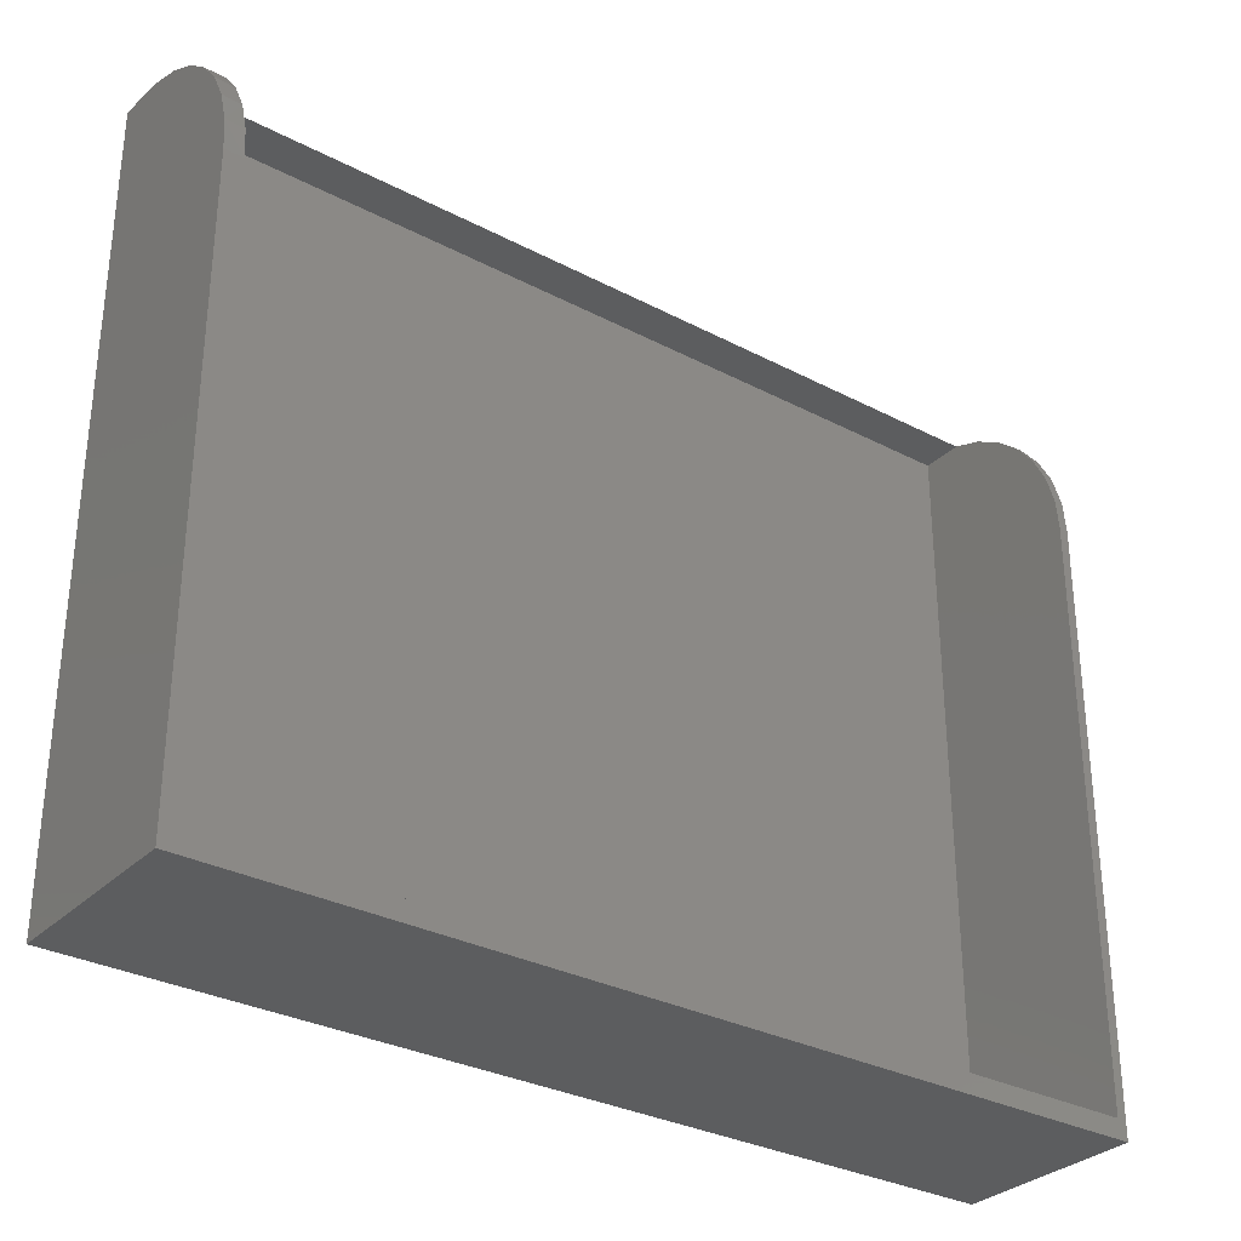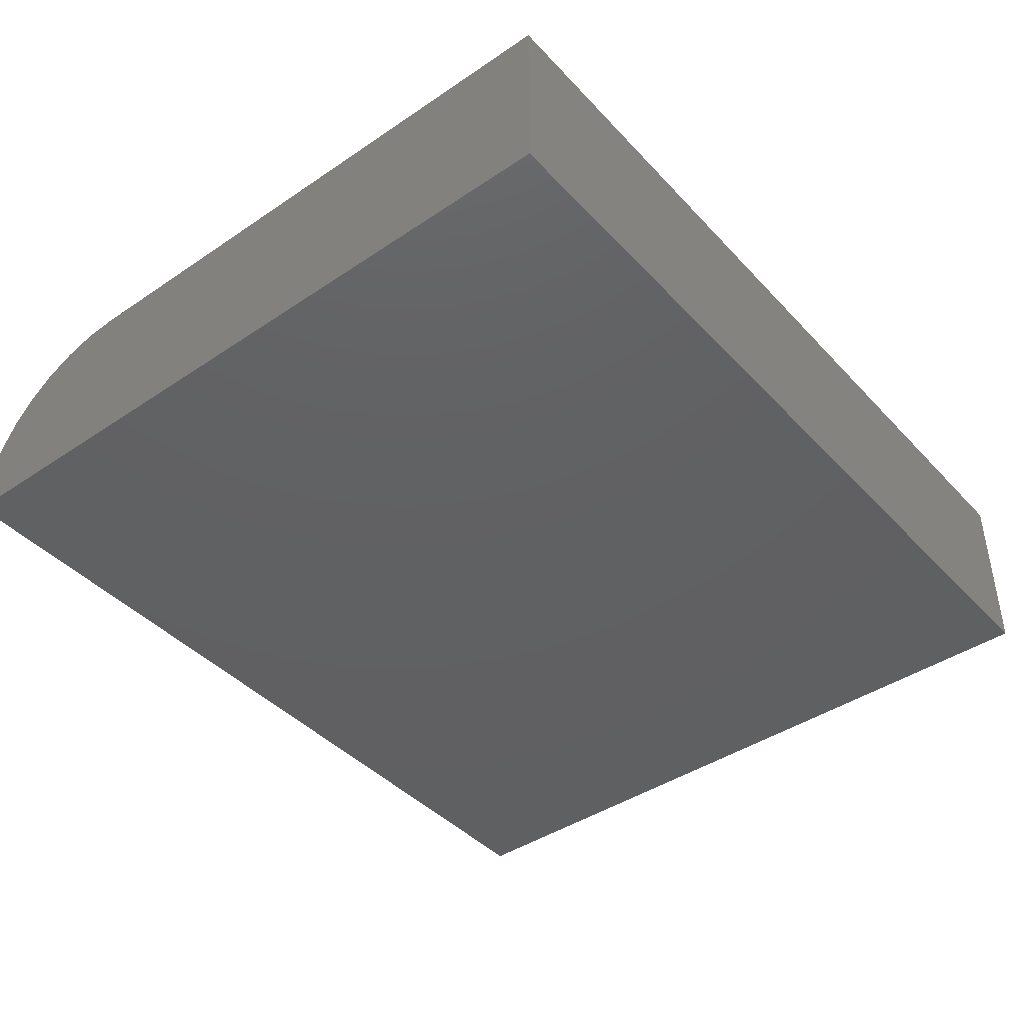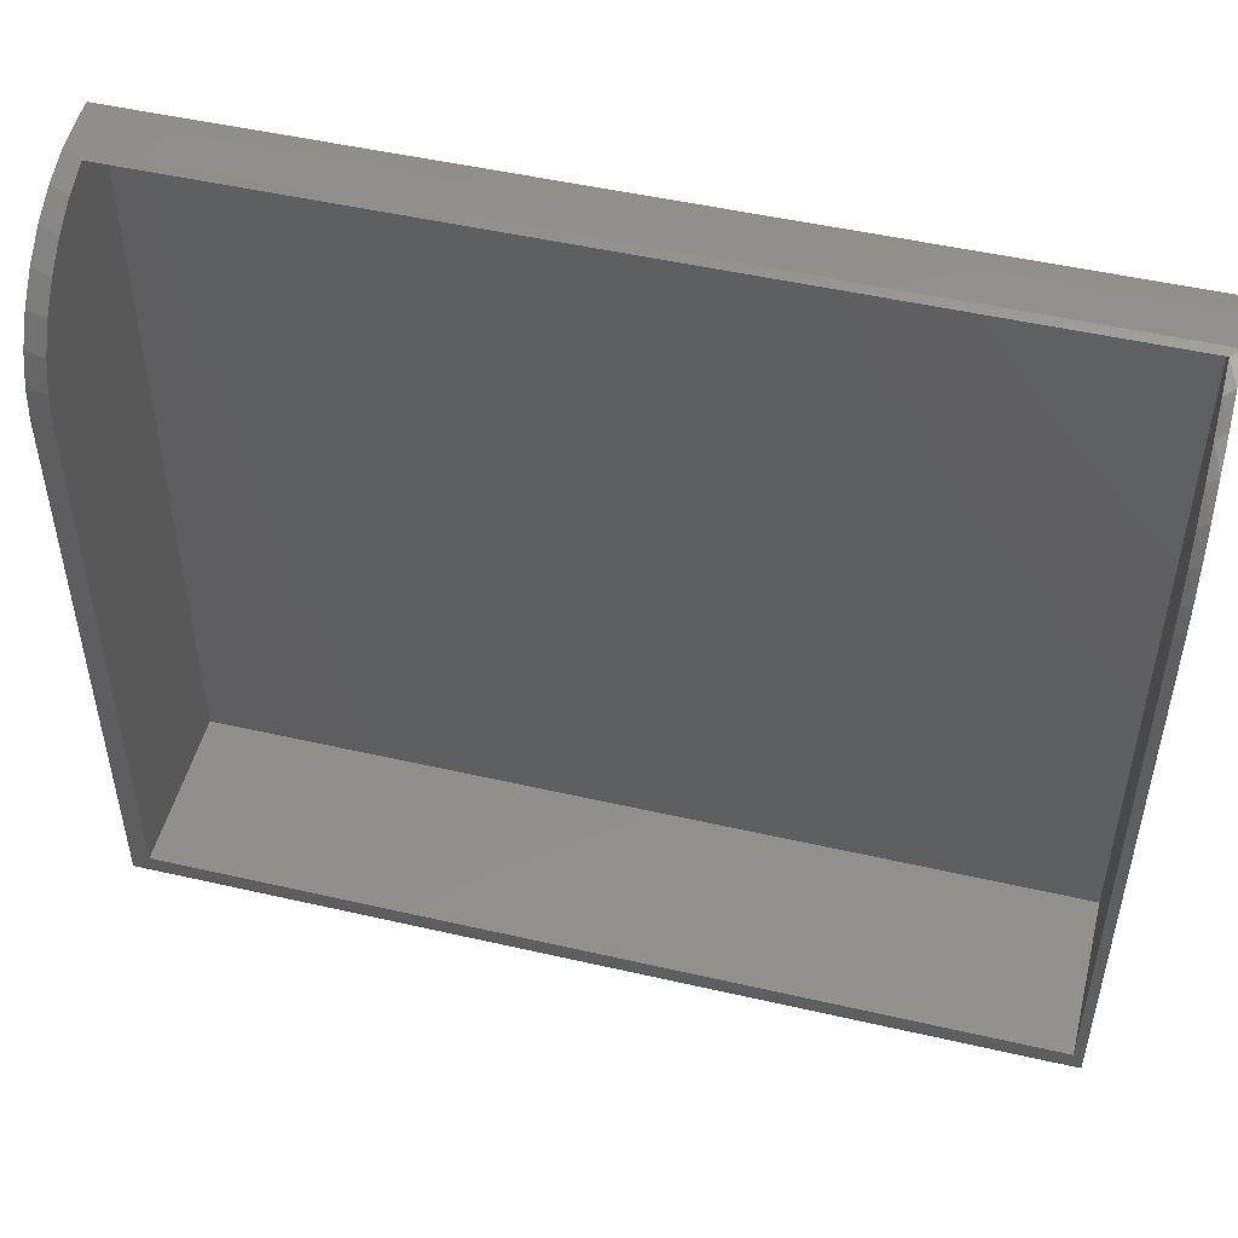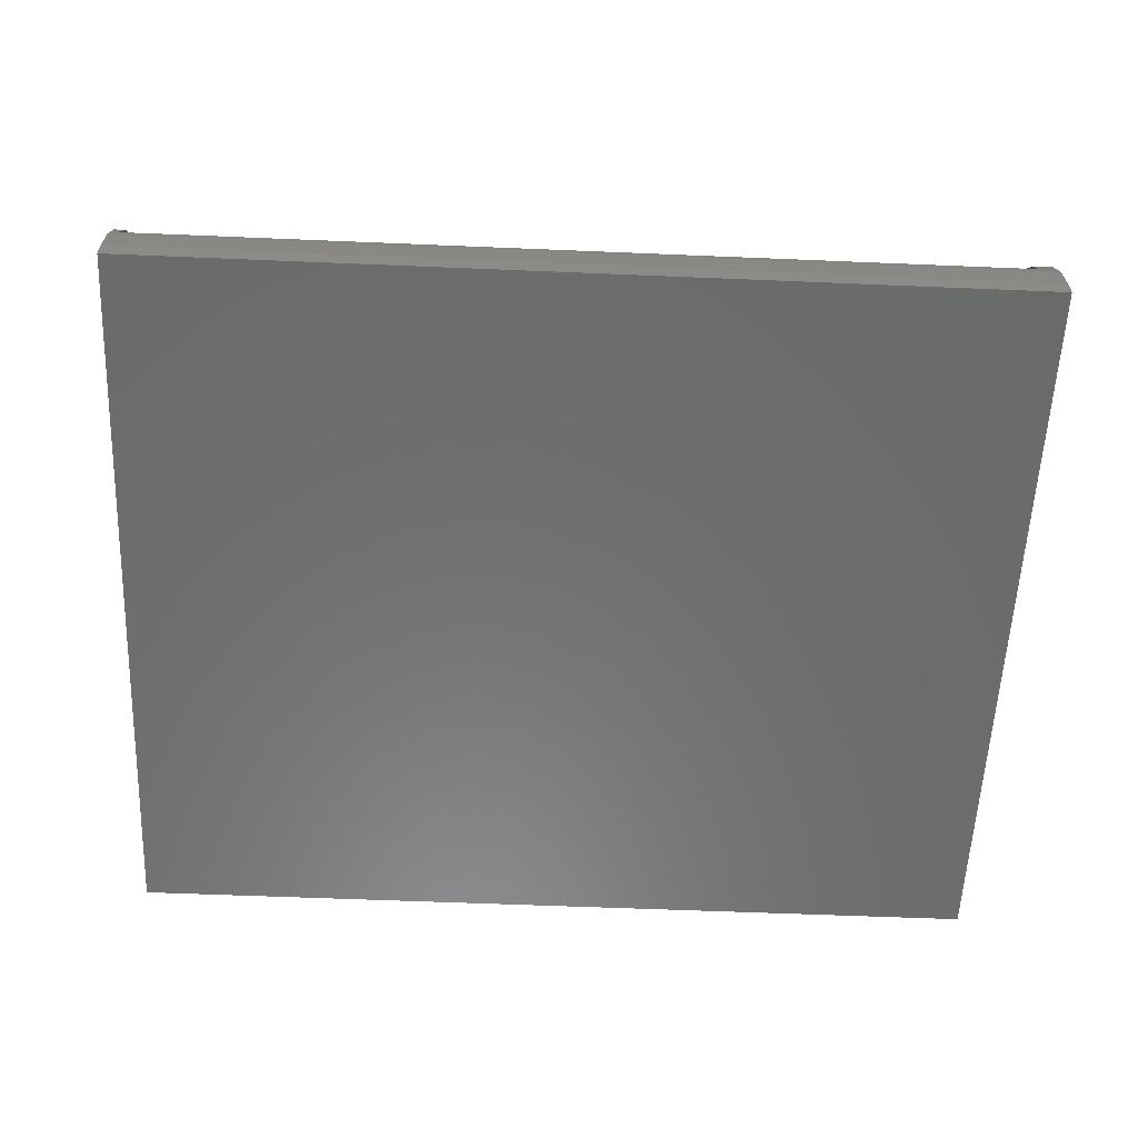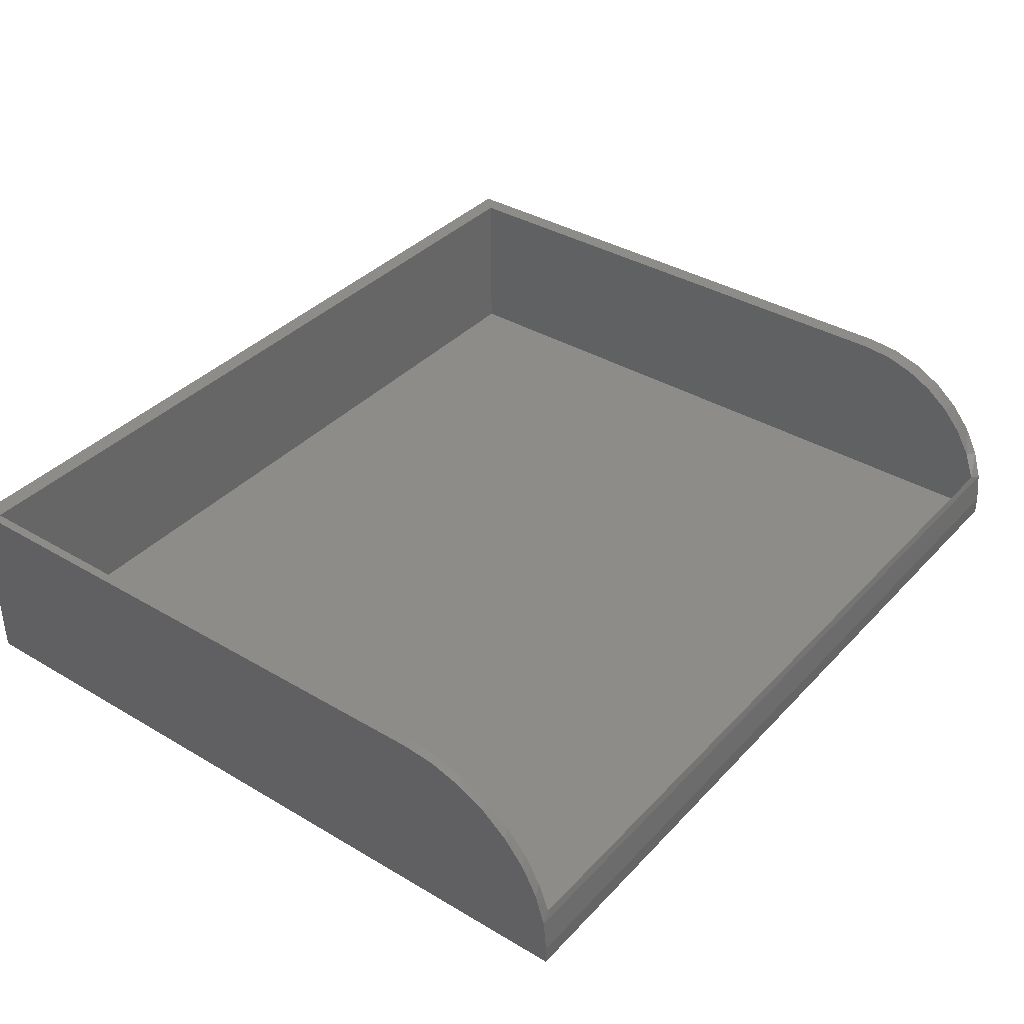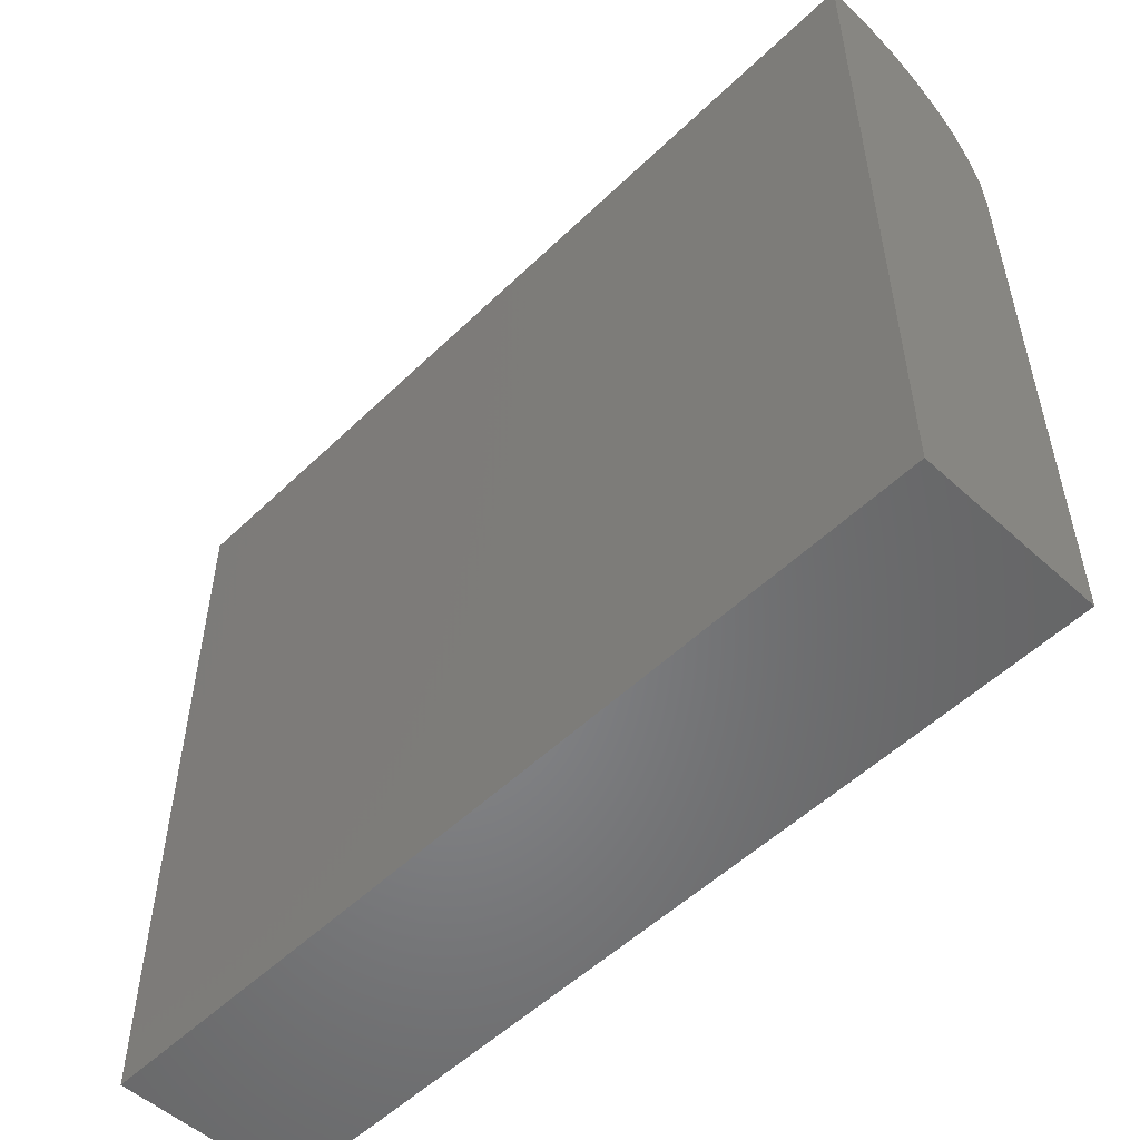
<metadata>
{"format":"stl","ext":"stl","renderer":"f3d","projection":"perspective","resolution":1024,"background":"white","views":[{"elev":-31.3,"azim":-36.7,"up":"+Y"},{"elev":-42.3,"azim":-51.1,"up":"+Z"},{"elev":49.7,"azim":14.2,"up":"+Y"},{"elev":-57.5,"azim":177.5,"up":"+Z"},{"elev":37.2,"azim":127.3,"up":"+Z"},{"elev":-52.9,"azim":-134.2,"up":"+Y"}]}
</metadata>
<code>
# stl→obj: 46 verts, 88 faces
v 0.7422 0.6351 0.01562
v 0.7422 0.01562 0.01562
v 0.7422 0.01562 0.1562
v 0.7422 0.4988 0.1562
v 0.7422 0.5252 0.1538
v 0.7422 0.5507 0.1463
v 0.7422 0.5743 0.1343
v 0.7422 0.5952 0.118
v 0.7422 0.6127 0.09814
v 0.7422 0.6262 0.07531
v 0.7422 0.6351 0.05036
v 0.01562 0.6351 0.01562
v 0.01562 0.6351 0.05036
v 0.01562 0.6262 0.07531
v 0.01562 0.4988 0.1562
v 0.01562 0.01562 0.1562
v 0.01562 0.01562 0.01562
v 0.01562 0.6127 0.09814
v 0.01562 0.5952 0.118
v 0.01562 0.5743 0.1343
v 0.01562 0.5507 0.1463
v 0.01562 0.5252 0.1538
v 0.75 0.4988 0.1562
v 0 0.4988 0.1562
v 0 0 0.1562
v 0.75 0 0.1562
v 0.75 0.6288 0.06944
v 0.75 0.6368 0.04306
v 0.75 0.5263 0.1535
v 0 0.6288 0.06944
v 0 0.6158 0.09375
v 0 0.5983 0.1151
v 0 0.577 0.1326
v 0 0.5527 0.1455
v 0 0.5263 0.1535
v 0.75 0.6158 0.09375
v 0.75 0.5983 0.1151
v 0.75 0.577 0.1326
v 0.75 0.5527 0.1455
v 0 0.6368 0.04306
v 0 0.6395 0.01562
v 0.75 0.6395 0.01562
v 0 0.6395 0
v 0 0 0
v 0.75 0.6395 0
v 0.75 0 0
f 1 2 3
f 1 3 4
f 1 4 5
f 1 5 6
f 1 6 7
f 1 7 8
f 1 8 9
f 1 9 10
f 1 10 11
f 1 11 12
f 12 11 13
f 13 14 12
f 15 16 17
f 15 17 12
f 15 12 14
f 15 14 18
f 15 18 19
f 15 19 20
f 15 20 21
f 15 21 22
f 23 4 3
f 15 24 16
f 16 24 25
f 16 25 3
f 3 25 26
f 3 26 23
f 11 27 28
f 11 10 27
f 4 29 5
f 4 23 29
f 14 30 31
f 14 31 18
f 18 31 32
f 18 32 19
f 19 32 33
f 19 33 20
f 20 33 34
f 20 34 21
f 21 34 35
f 36 27 10
f 10 9 36
f 37 36 9
f 9 8 37
f 38 37 8
f 8 7 38
f 39 38 7
f 7 6 39
f 29 39 6
f 6 5 29
f 13 11 28
f 13 28 40
f 13 40 30
f 13 30 14
f 24 15 35
f 35 15 22
f 35 22 21
f 40 28 41
f 41 28 42
f 17 16 2
f 2 16 3
f 17 2 12
f 12 2 1
f 24 35 34
f 24 34 33
f 24 33 32
f 24 32 31
f 24 31 30
f 24 30 40
f 24 40 41
f 24 41 43
f 24 43 44
f 24 44 25
f 42 45 41
f 41 45 43
f 45 42 28
f 45 28 27
f 45 27 36
f 45 36 37
f 45 37 38
f 45 38 39
f 45 39 29
f 45 29 23
f 45 23 26
f 45 26 46
f 44 43 46
f 46 43 45
f 25 44 26
f 26 44 46

</code>
